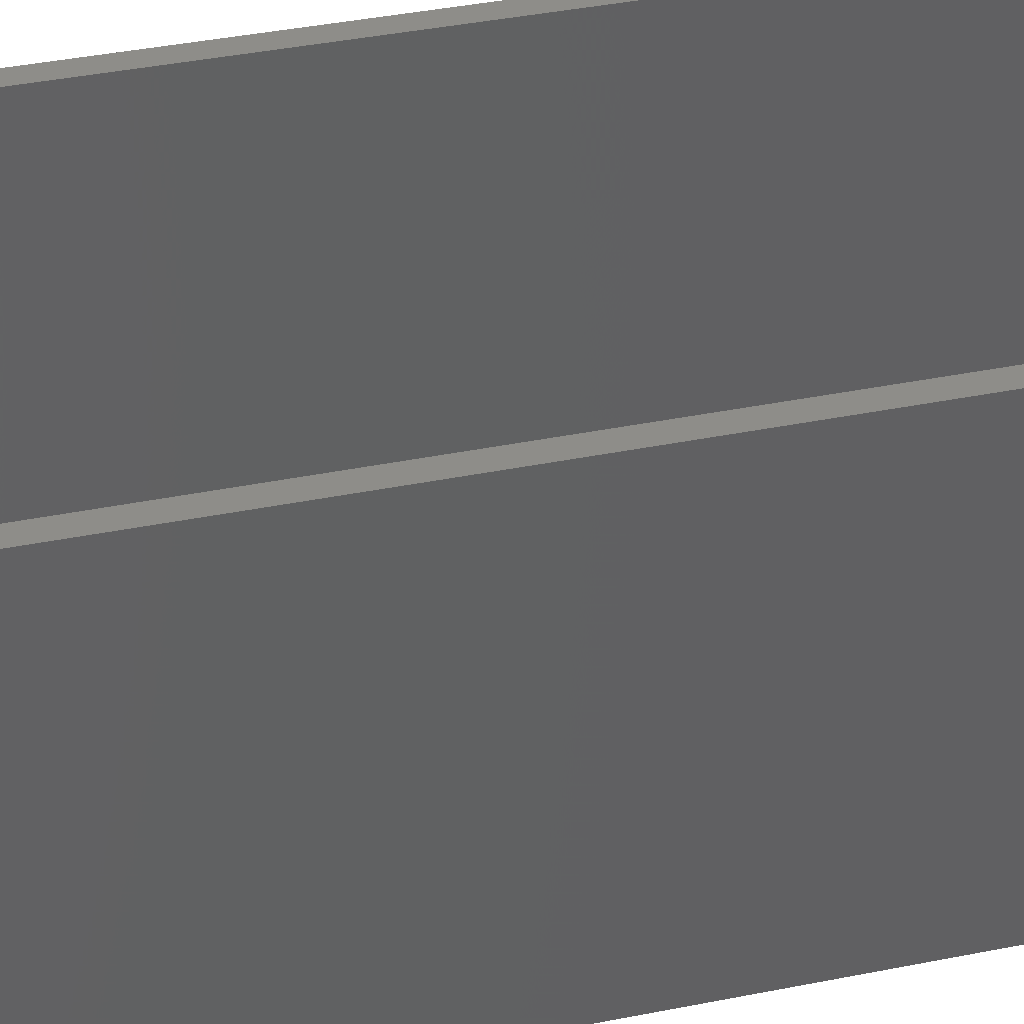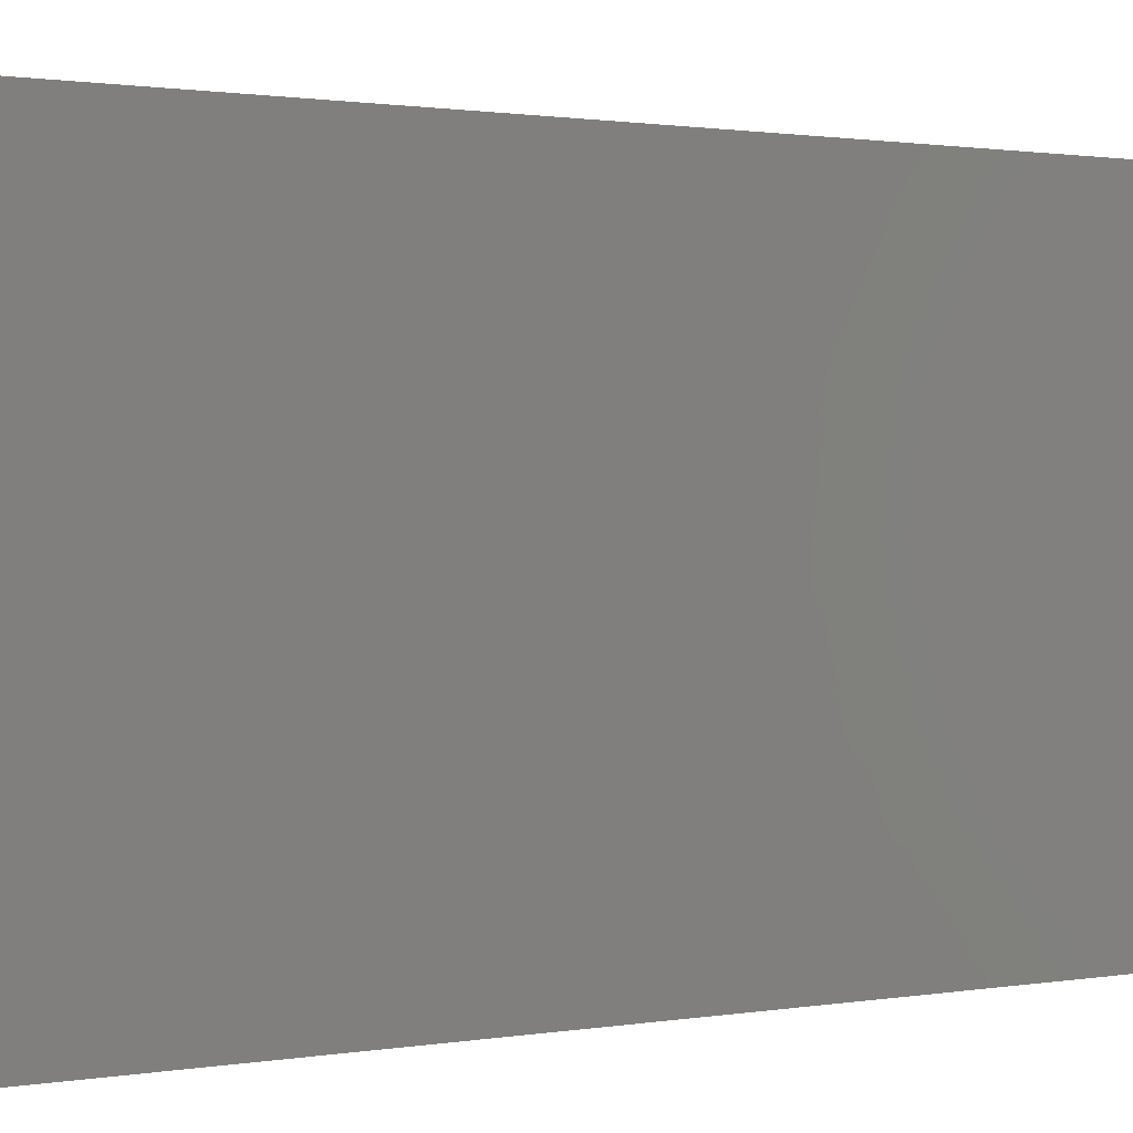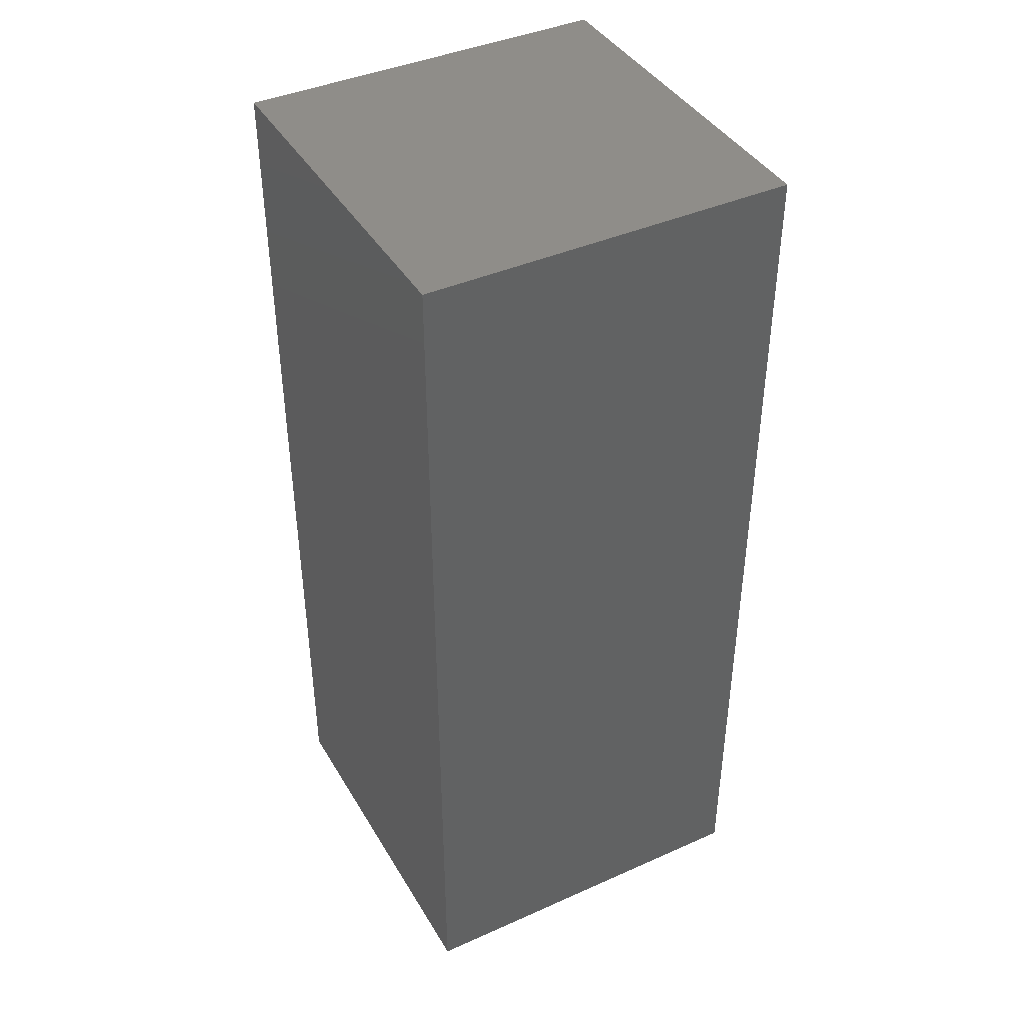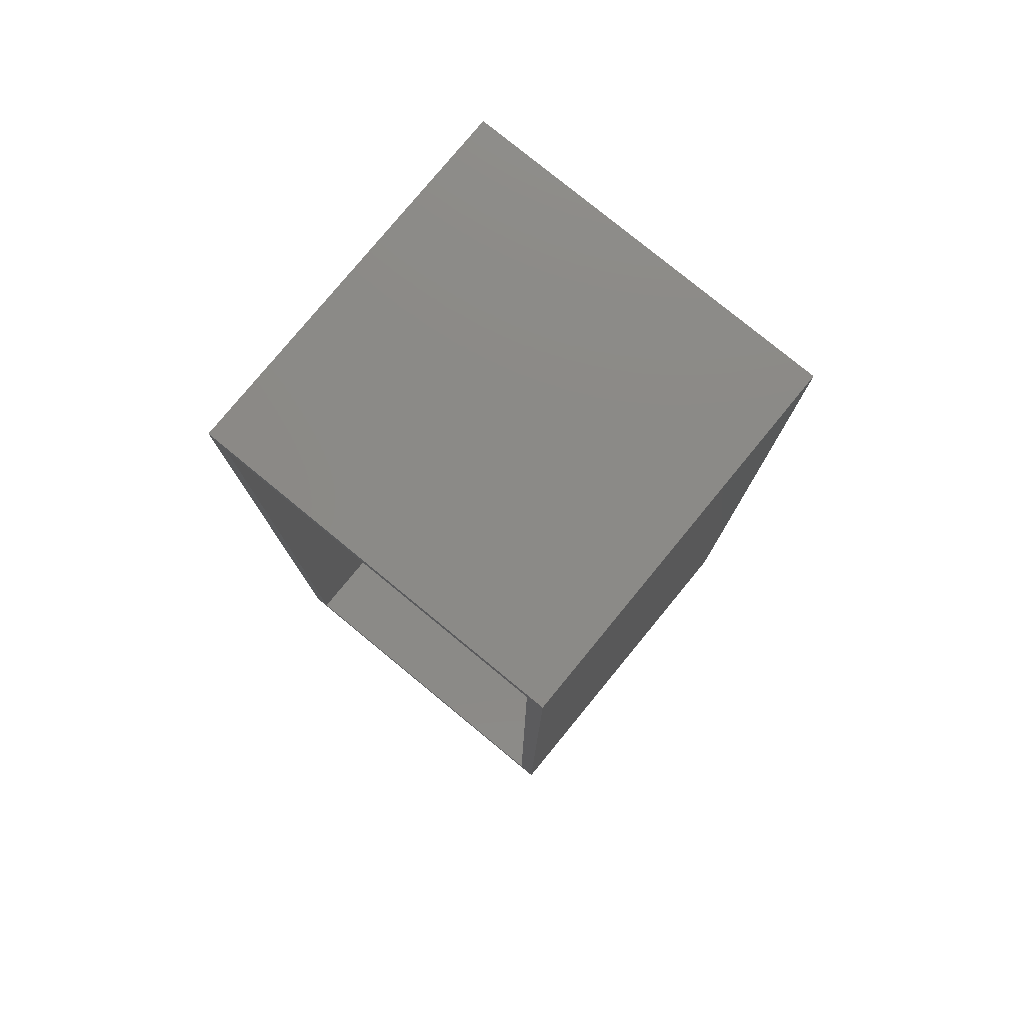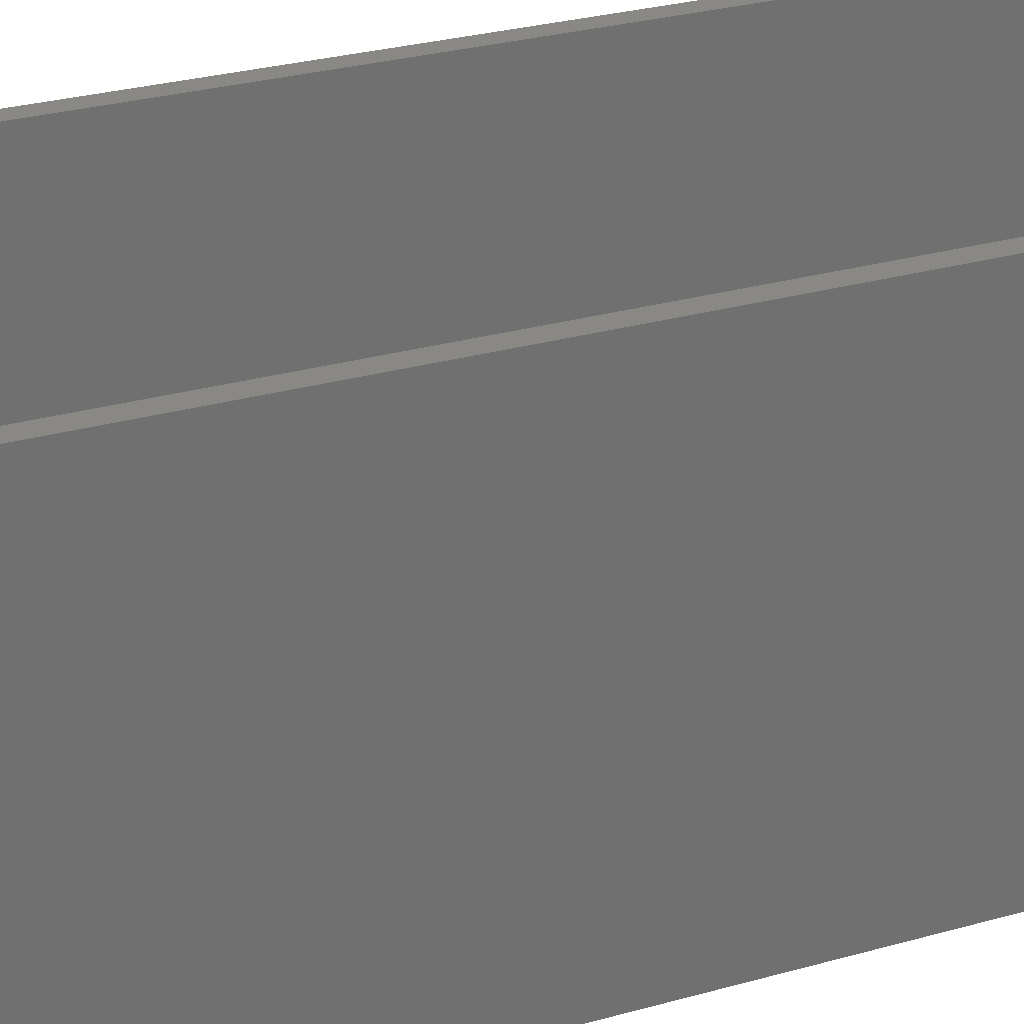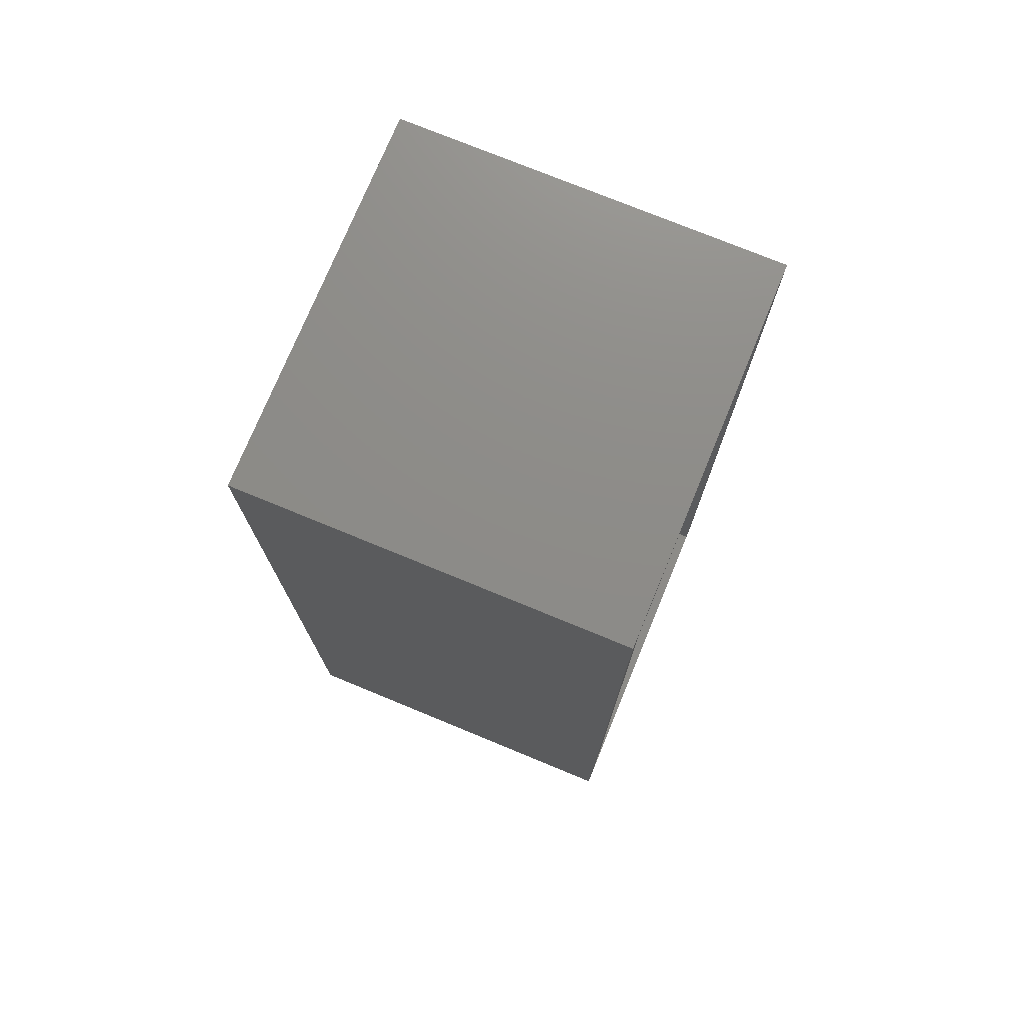
<metadata>
{"format":"stl","ext":"stl","renderer":"f3d","projection":"perspective","resolution":1024,"background":"white","views":[{"elev":40.0,"azim":76.1,"up":"+Z"},{"elev":0.8,"azim":49.5,"up":"+Z"},{"elev":41.3,"azim":151.7,"up":"+Y"},{"elev":78.5,"azim":39.4,"up":"+Y"},{"elev":27.1,"azim":-114.0,"up":"+Z"},{"elev":75.0,"azim":-67.6,"up":"+Y"}]}
</metadata>
<code>
# stl→obj: 16 verts, 28 faces
v 0 0 0
v 0 55 22
v 0 55 0
v 0 0 22
v 22 55 22
v 21 54 22
v 22 0 22
v 1 54 22
v 1 1 22
v 21 1 22
v 22 55 0
v 22 0 0
v 1 54 1
v 1 1 1
v 21 1 1
v 21 54 1
f 1 2 3
f 2 1 4
f 5 6 7
f 5 8 6
f 8 2 9
f 2 8 5
f 10 7 6
f 9 7 10
f 9 4 7
f 4 9 2
f 7 11 5
f 11 7 12
f 11 2 5
f 2 11 3
f 1 11 12
f 11 1 3
f 1 7 4
f 7 1 12
f 9 13 8
f 13 9 14
f 15 6 16
f 6 15 10
f 13 6 8
f 6 13 16
f 13 15 16
f 15 13 14
f 15 9 10
f 9 15 14

</code>
